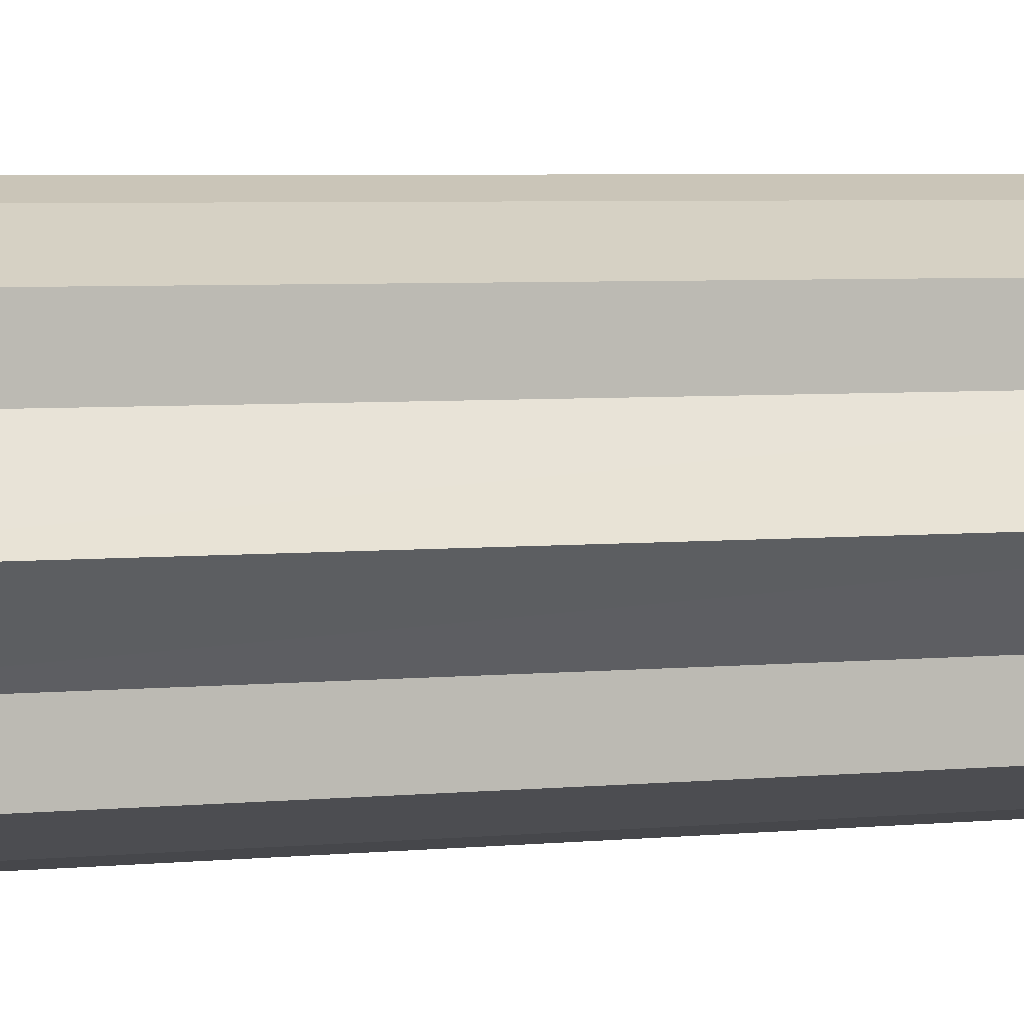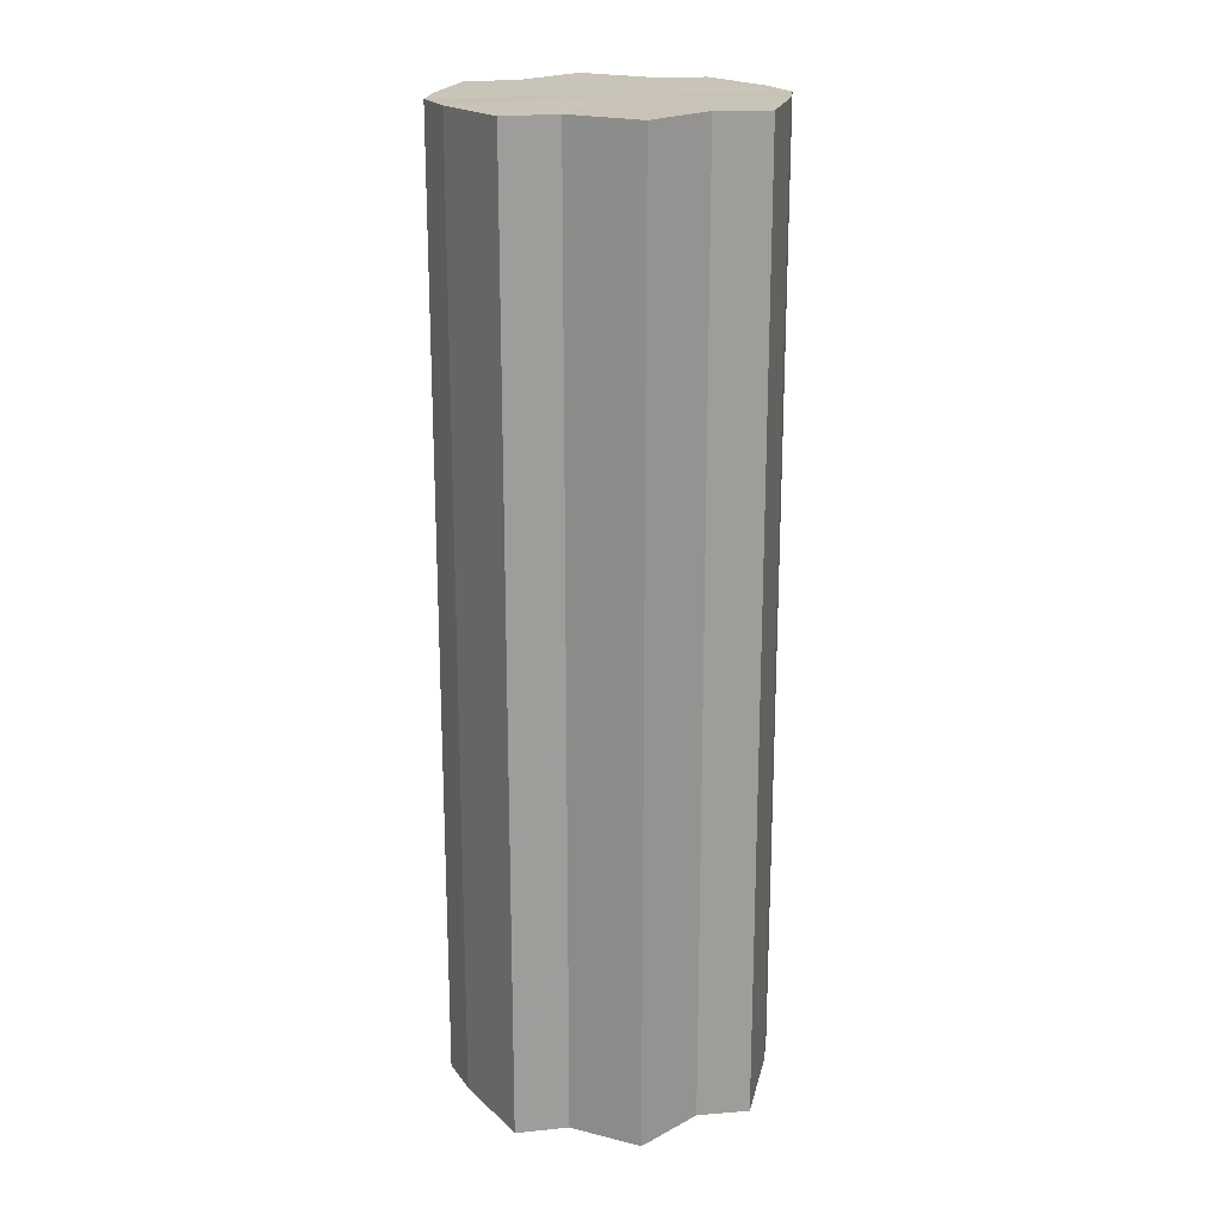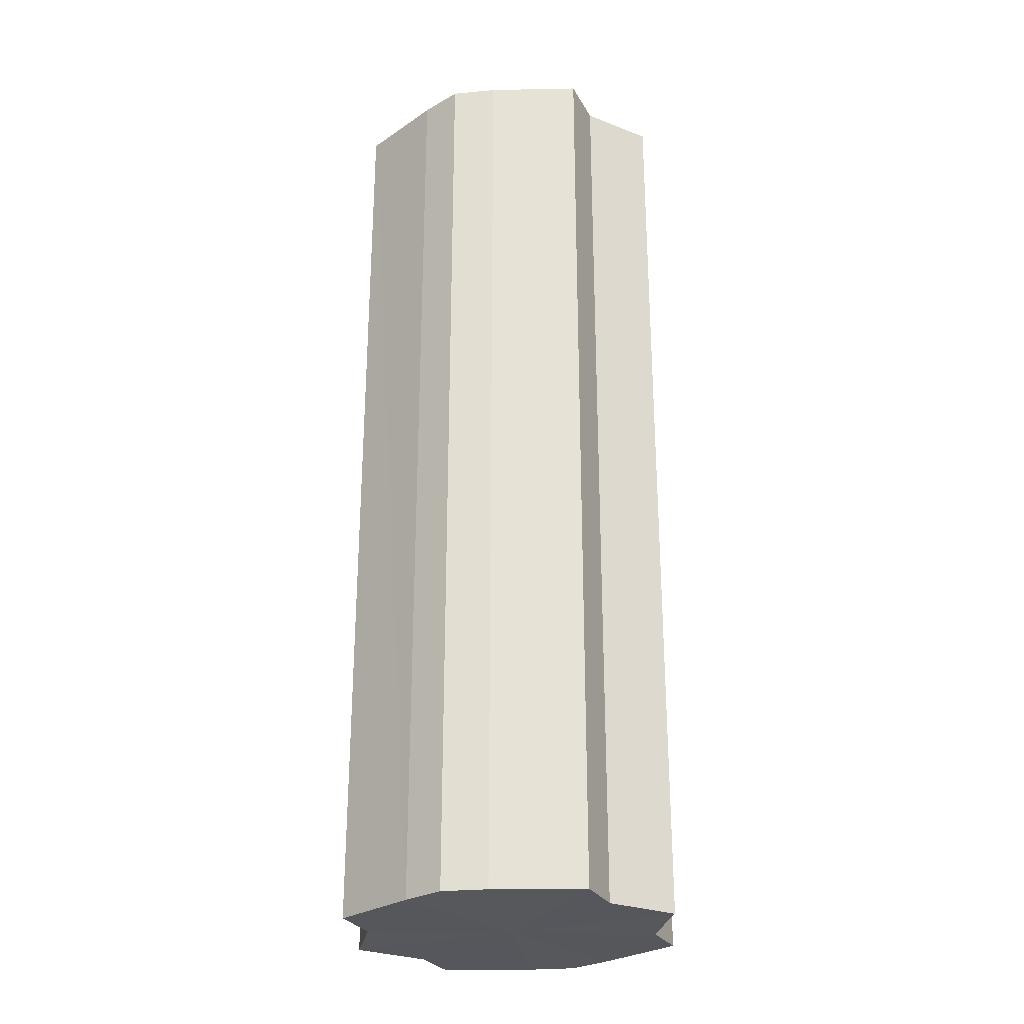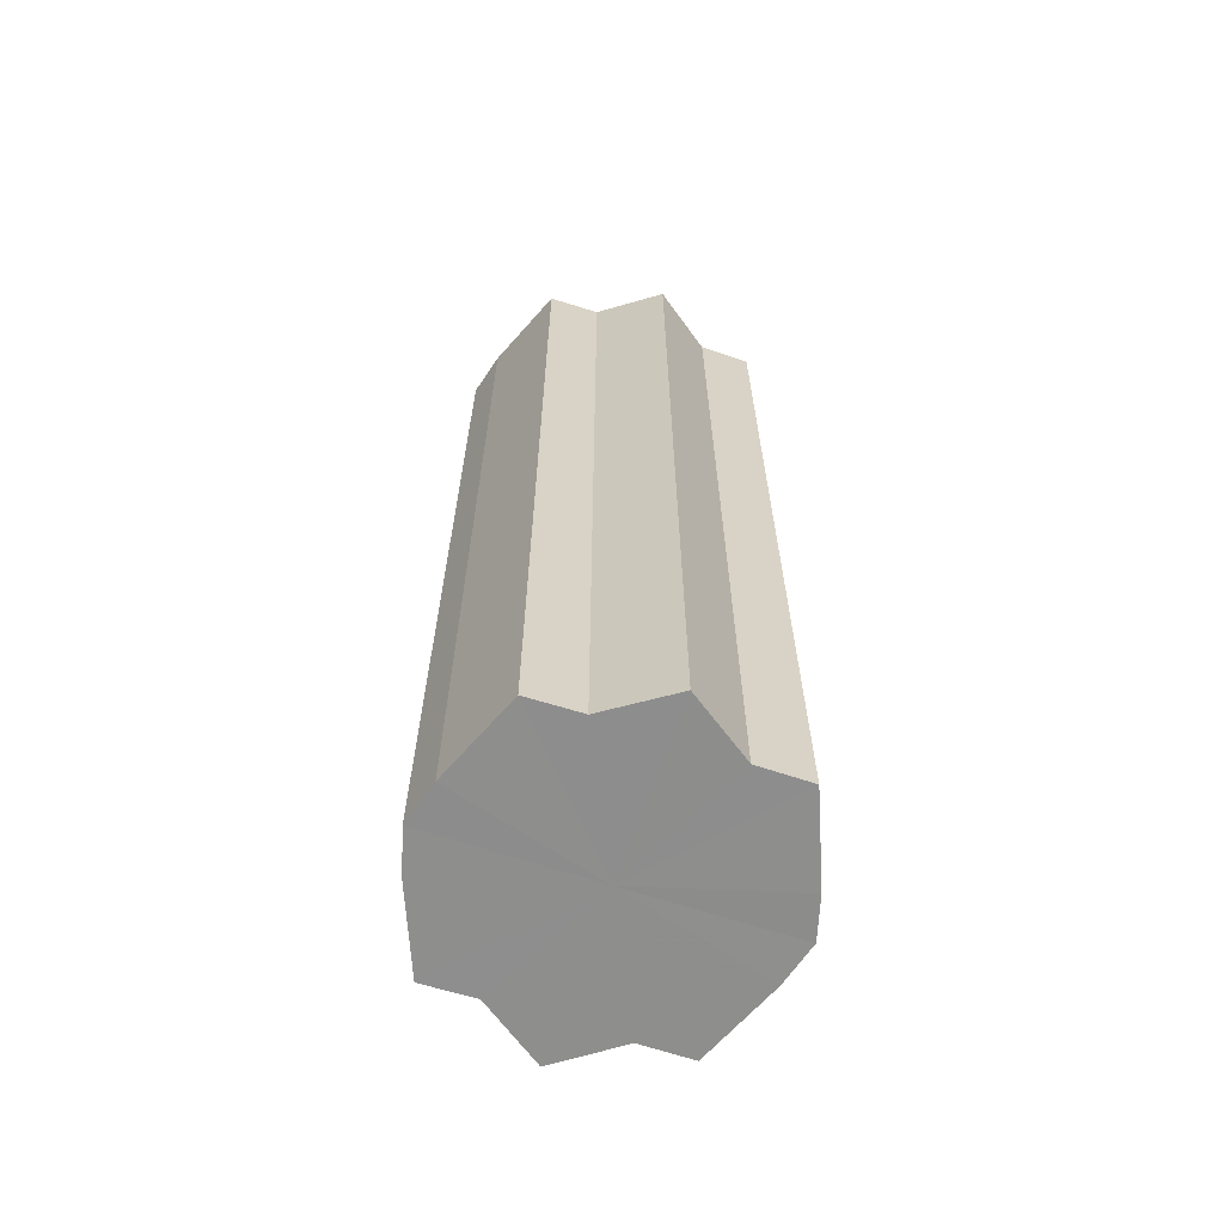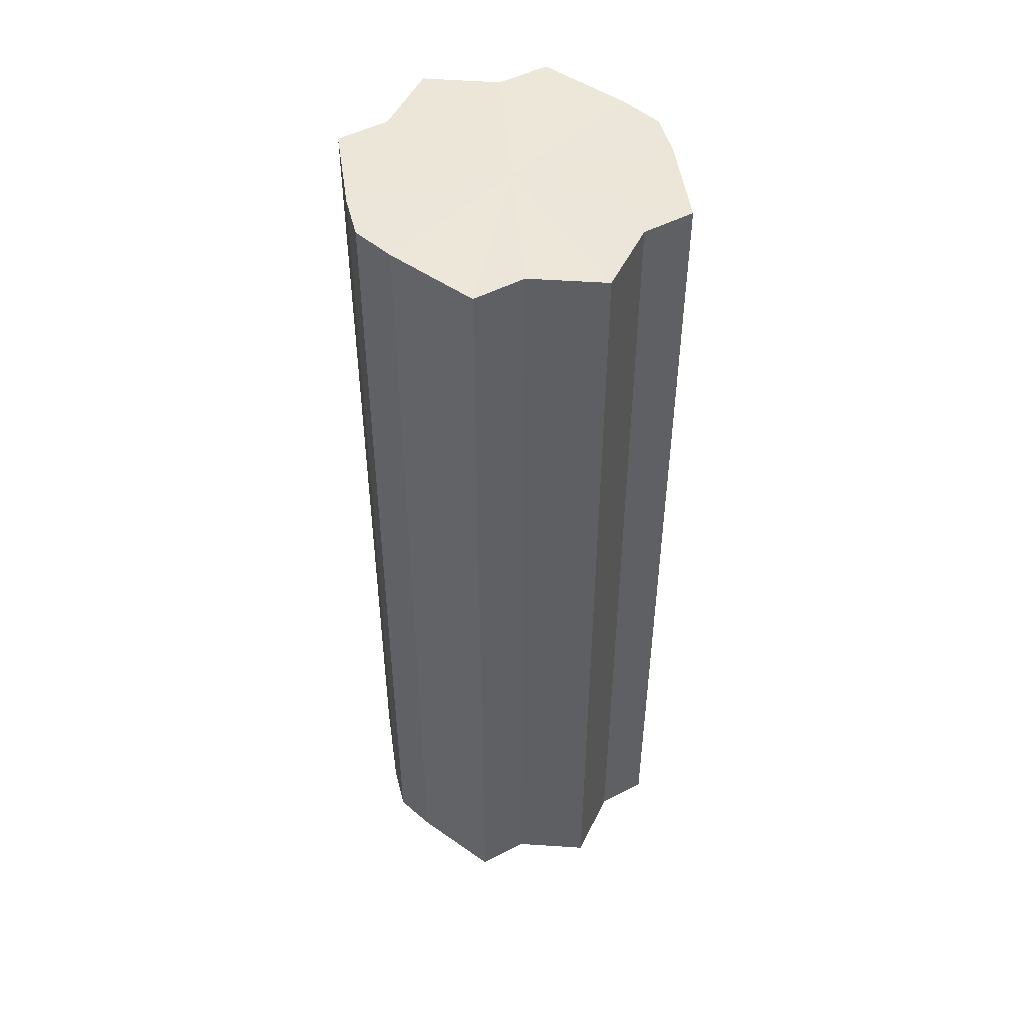
<metadata>
{"format":"obj","ext":"obj","renderer":"f3d","projection":"perspective","resolution":1024,"background":"white","views":[{"elev":4.8,"azim":-107.6,"up":"+Z"},{"elev":19.9,"azim":-99.7,"up":"+Y"},{"elev":-27.6,"azim":24.1,"up":"+Y"},{"elev":-64.7,"azim":71.3,"up":"+Y"},{"elev":48.9,"azim":59.8,"up":"+Y"}]}
</metadata>
<code>
o 13819
v 2243 1866 9.901
v 2243 1866 9.915
v 2243 1866 9.901
v 2243 1866 9.928
v 2243 1866 9.915
v 2243 1866 9.887
v 2243 1866 9.887
v 2243 1866 9.936
v 2243 1866 9.928
v 2243 1866 9.874
v 2243 1866 9.874
v 2243 1866 9.939
v 2243 1866 9.936
v 2243 1866 9.866
v 2243 1866 9.866
v 2243 1866 9.936
v 2243 1866 9.939
v 2243 1866 9.863
v 2243 1866 9.863
v 2243 1866 9.928
v 2243 1866 9.936
v 2243 1866 9.866
v 2243 1866 9.866
v 2243 1866 9.915
v 2243 1866 9.928
v 2243 1866 9.874
v 2243 1866 9.874
v 2243 1866 9.901
v 2243 1866 9.915
v 2243 1866 9.887
v 2243 1866 9.887
v 2243 1866 9.901
v 2243 1866 9.901
v 2243 1866 9.915
v 2243 1866 9.915
v 2243 1866 9.928
v 2243 1866 9.928
v 2243 1866 9.887
v 2243 1866 9.901
v 2243 1866 9.874
v 2243 1866 9.887
v 2243 1866 9.936
v 2243 1866 9.936
v 2243 1866 9.866
v 2243 1866 9.874
v 2243 1866 9.863
v 2243 1866 9.866
v 2243 1866 9.939
v 2243 1866 9.939
v 2243 1866 9.866
v 2243 1866 9.863
v 2243 1866 9.874
v 2243 1866 9.866
v 2243 1866 9.936
v 2243 1866 9.936
v 2243 1866 9.887
v 2243 1866 9.874
v 2243 1866 9.901
v 2243 1866 9.887
v 2243 1866 9.928
v 2243 1866 9.928
v 2243 1866 9.915
v 2243 1866 9.901
v 2243 1866 9.915
v 2243 1866 9.901
v 2243 1866 9.915
v 2243 1866 9.901
v 2243 1866 9.928
v 2243 1866 9.887
v 2243 1866 9.936
v 2243 1866 9.874
v 2243 1866 9.939
v 2243 1866 9.866
v 2243 1866 9.936
v 2243 1866 9.863
v 2243 1866 9.928
v 2243 1866 9.866
v 2243 1866 9.915
v 2243 1866 9.874
v 2243 1866 9.901
v 2243 1866 9.887
v 2243 1866 9.901
v 2243 1866 9.901
v 2243 1866 9.915
v 2243 1866 9.887
v 2243 1866 9.928
v 2243 1866 9.874
v 2243 1866 9.936
v 2243 1866 9.866
v 2243 1866 9.939
v 2243 1866 9.863
v 2243 1866 9.936
v 2243 1866 9.866
v 2243 1866 9.928
v 2243 1866 9.874
v 2243 1866 9.915
v 2243 1866 9.887
v 2243 1866 9.901
f 1 2 3
f 2 4 5
f 6 1 7
f 4 8 9
f 10 6 11
f 8 12 13
f 14 10 15
f 12 16 17
f 18 14 19
f 16 20 21
f 22 18 23
f 20 24 25
f 26 22 27
f 24 28 29
f 30 26 31
f 28 30 32
f 33 34 35
f 35 36 37
f 38 39 33
f 40 41 38
f 37 42 43
f 44 45 40
f 46 47 44
f 43 48 49
f 50 51 46
f 52 53 50
f 49 54 55
f 56 57 52
f 58 59 56
f 55 60 61
f 62 63 58
f 61 64 62
f 65 66 67
f 65 68 66
f 65 67 69
f 65 70 68
f 65 69 71
f 65 72 70
f 65 71 73
f 65 74 72
f 65 73 75
f 65 76 74
f 65 75 77
f 65 78 76
f 65 77 79
f 65 80 78
f 65 79 81
f 65 81 80
f 82 83 84
f 82 85 83
f 82 84 86
f 82 87 85
f 82 86 88
f 82 89 87
f 82 88 90
f 82 91 89
f 82 90 92
f 82 93 91
f 82 92 94
f 82 95 93
f 82 94 96
f 82 97 95
f 82 96 98
f 82 98 97

</code>
